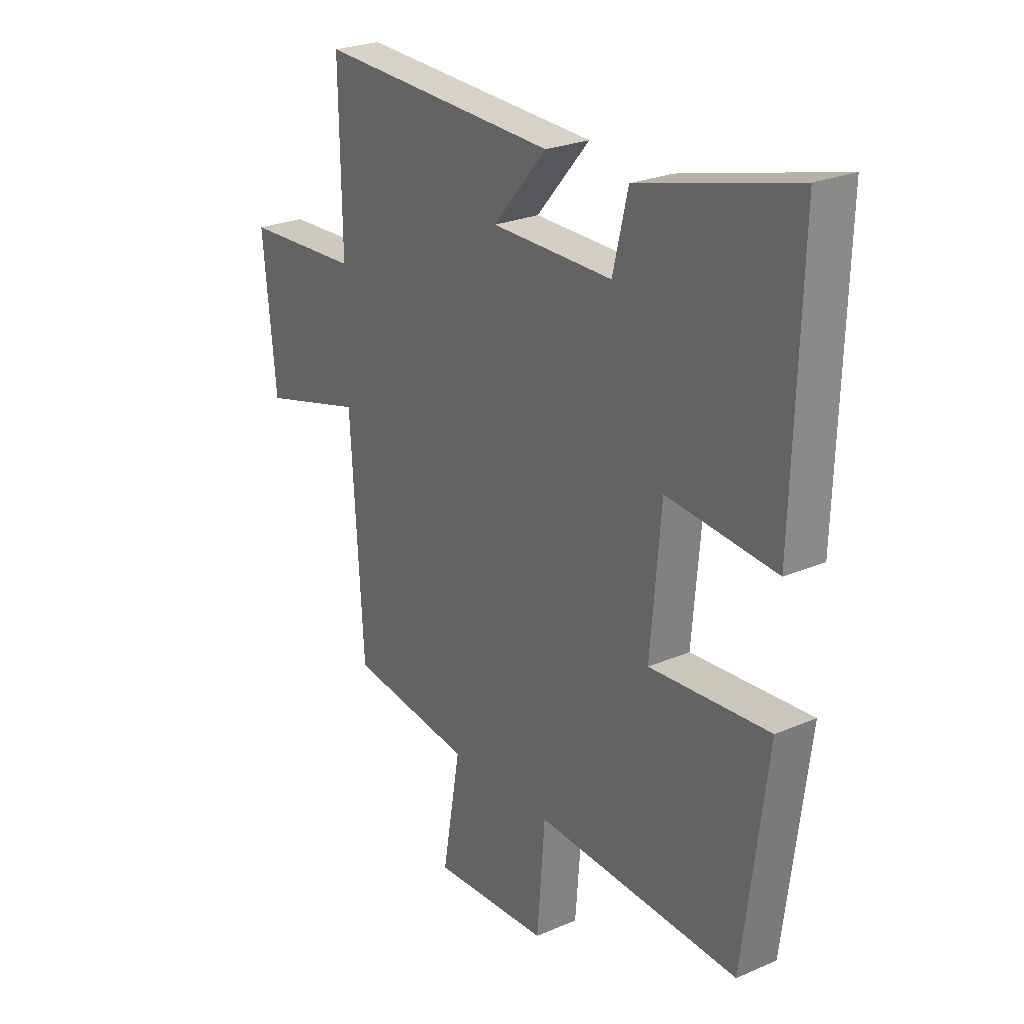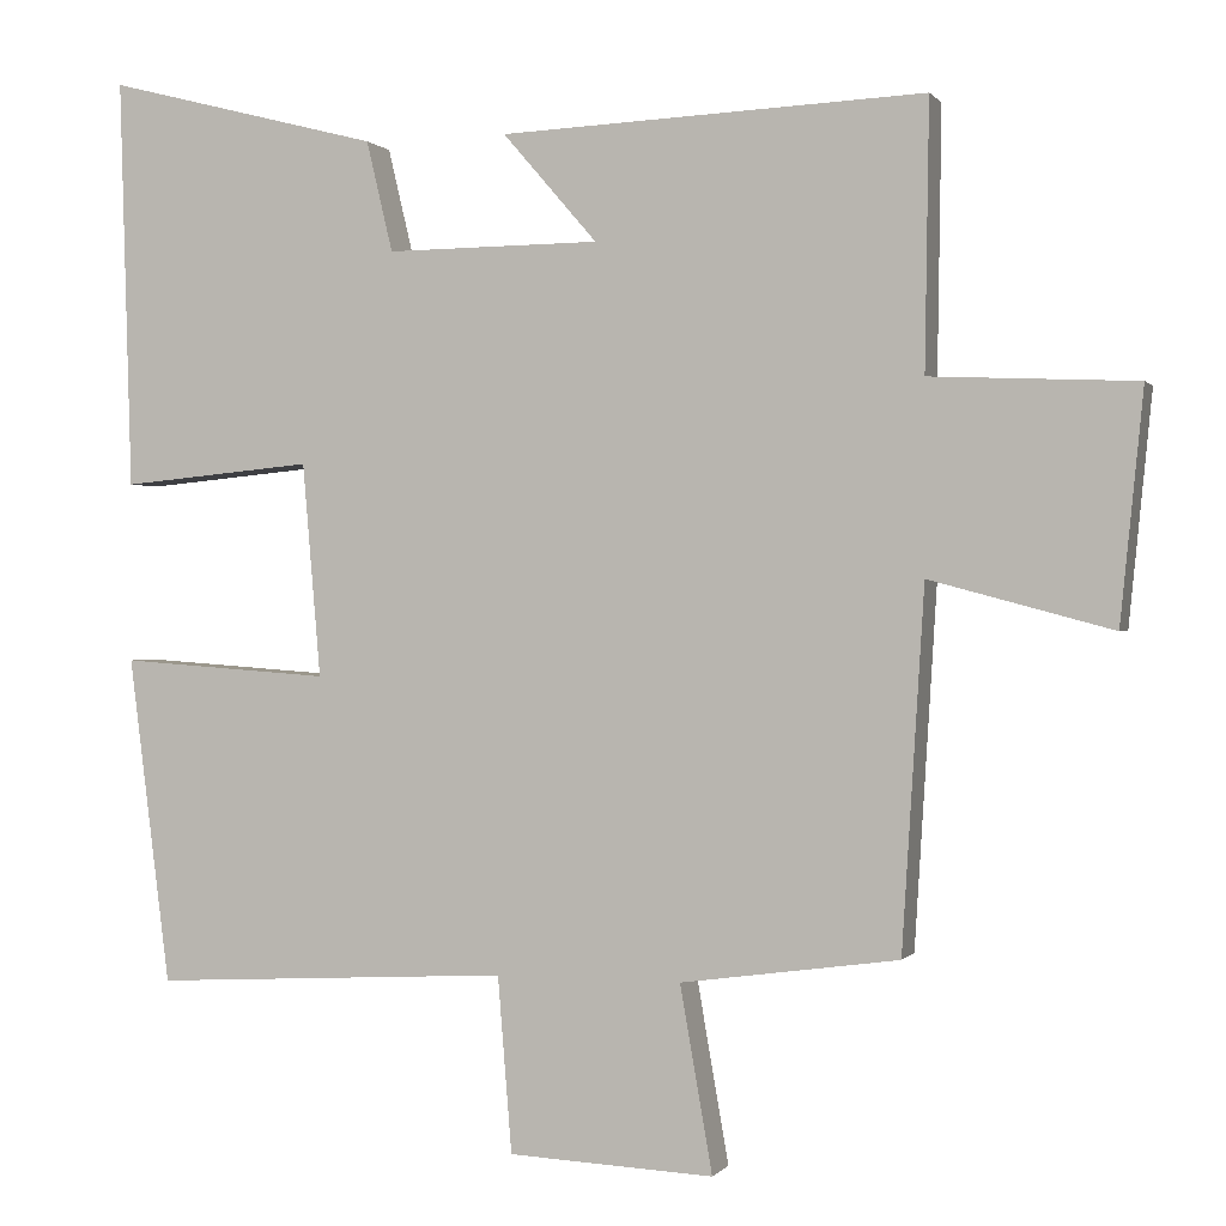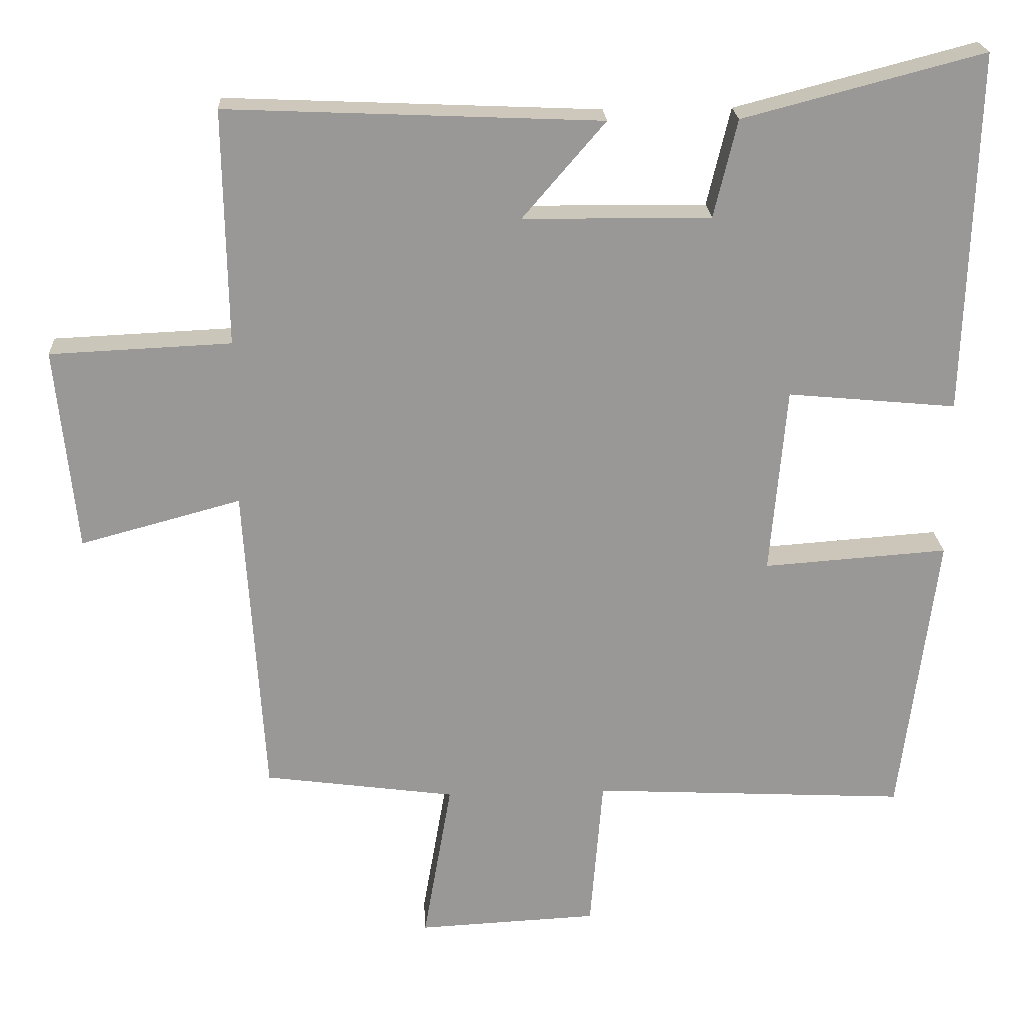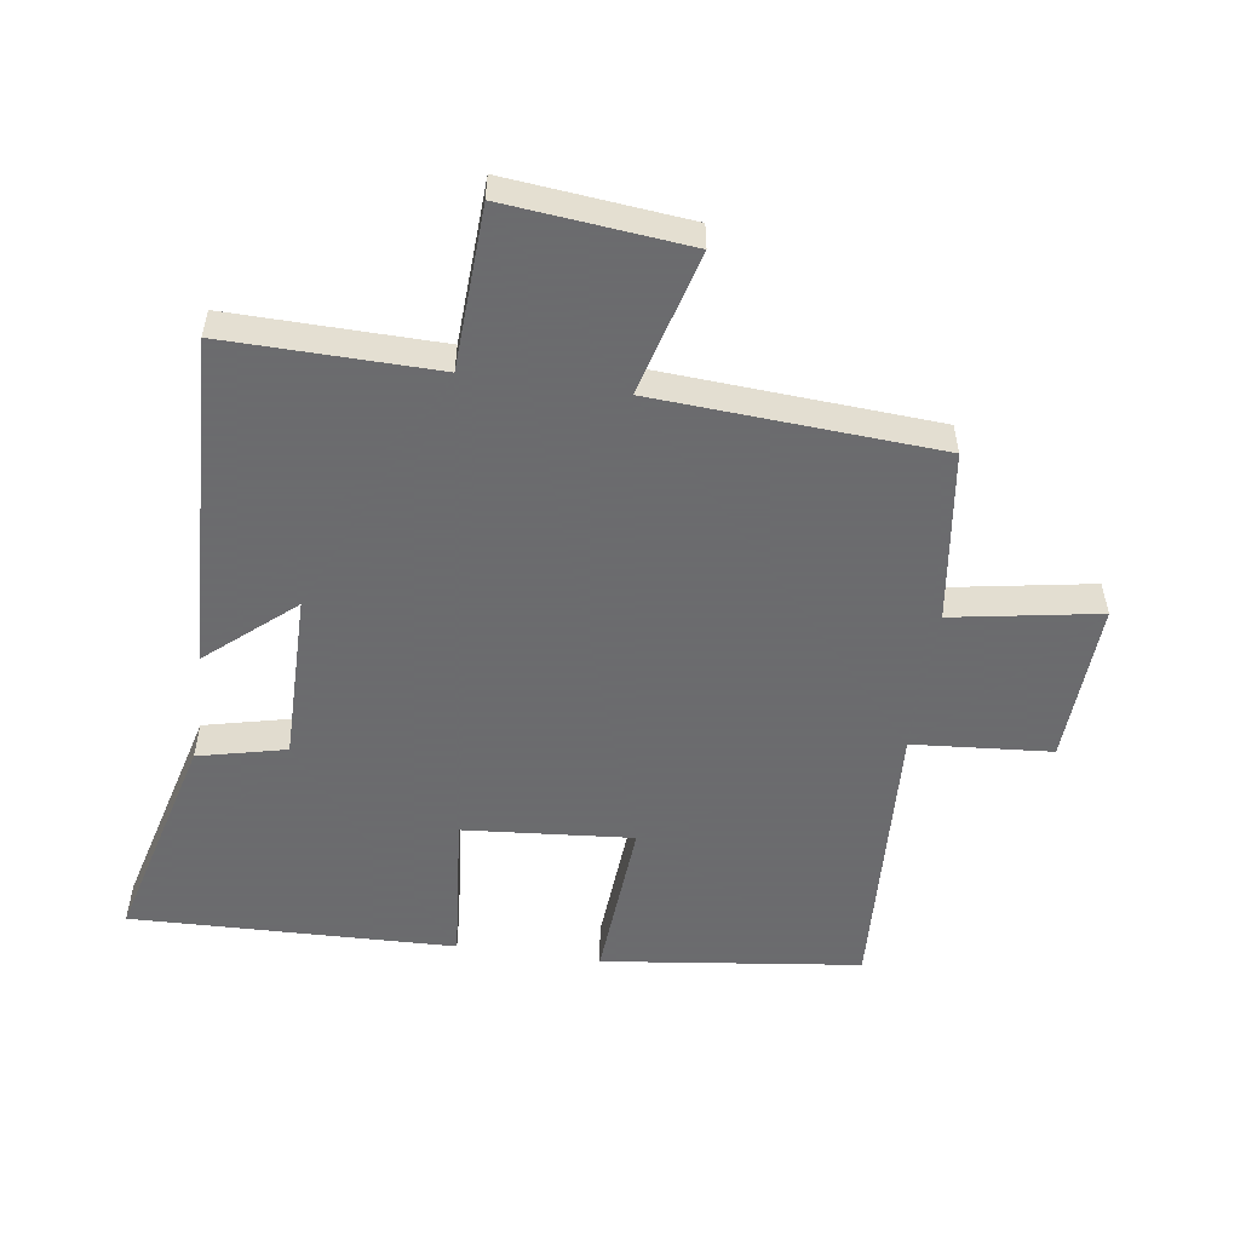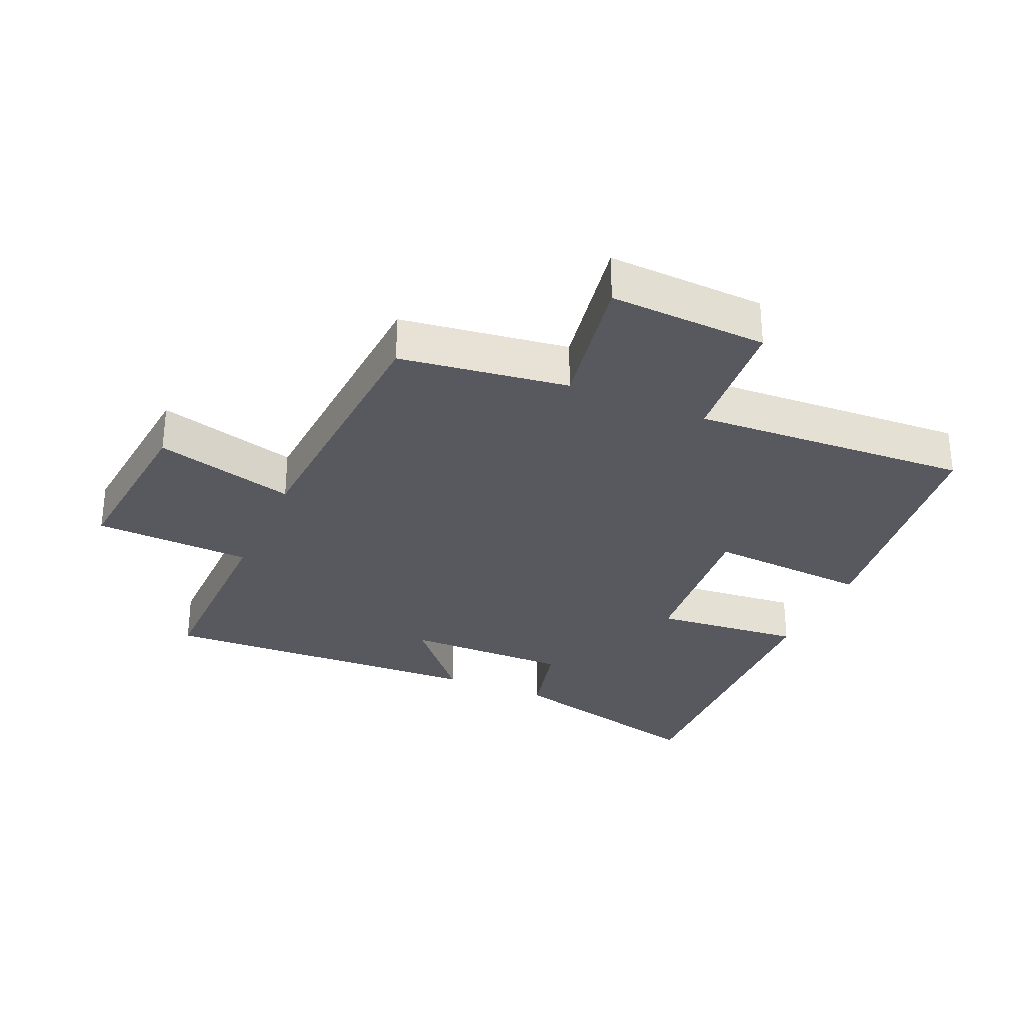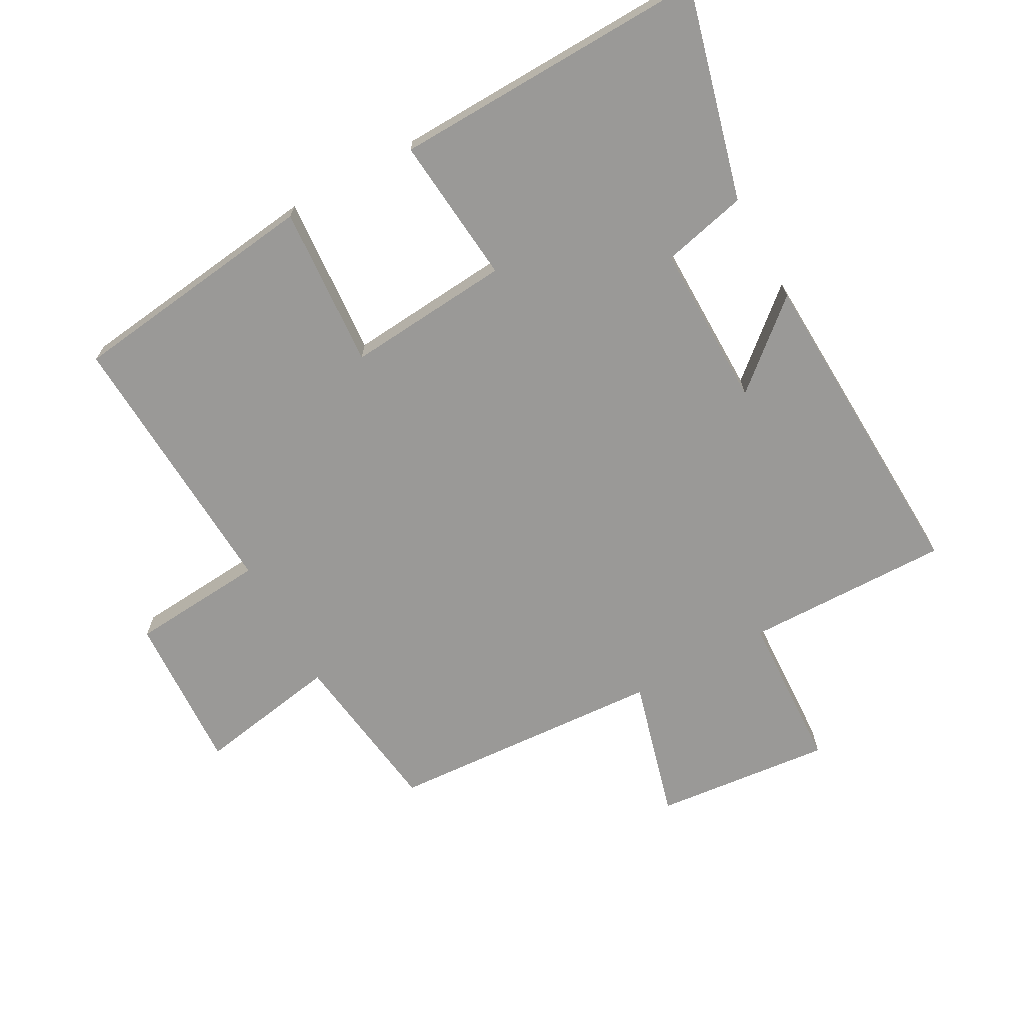
<metadata>
{"format":"obj","ext":"obj","renderer":"f3d","projection":"perspective","resolution":1024,"background":"white","views":[{"elev":25.0,"azim":-125.0,"up":"+Z"},{"elev":0.1,"azim":17.9,"up":"+Z"},{"elev":21.6,"azim":176.8,"up":"+Z"},{"elev":-53.5,"azim":81.7,"up":"+Y"},{"elev":-30.3,"azim":156.5,"up":"+Y"},{"elev":-68.9,"azim":-61.2,"up":"+Y"}]}
</metadata>
<code>
v 0.505 0.07 0.522
v 0.5 0.07 0.2
v 0.748 0.07 0.189
v 0.72 0.07 -0.089
v 0.5 0.07 -0.03
v 0.473 0.07 -0.464
v 0.21 0.07 -0.5
v 0.249 0.07 -0.724
v 0.001 0.07 -0.712
v -0.016 0.07 -0.5
v -0.45 0.07 -0.523
v -0.5 0.07 -0.128
v -0.246 0.07 -0.146
v -0.268 0.07 0.112
v -0.5 0.07 0.09
v -0.515 0.07 0.586
v -0.184 0.07 0.5
v -0.152 0.07 0.366
v 0.106 0.07 0.368
v -0.008 0.07 0.5
v 0.505 0 0.522
v 0.5 0 0.2
v 0.748 0 0.189
v 0.72 0 -0.089
v 0.5 0 -0.03
v 0.473 0 -0.464
v 0.21 0 -0.5
v 0.249 0 -0.724
v 0.001 0 -0.712
v -0.016 0 -0.5
v -0.45 0 -0.523
v -0.5 0 -0.128
v -0.246 0 -0.146
v -0.268 0 0.112
v -0.5 0 0.09
v -0.515 0 0.586
v -0.184 0 0.5
v -0.152 0 0.366
v 0.106 0 0.368
v -0.008 0 0.5
f 19 20 1 2
f 18 19 2
f 15 16 17 18
f 14 15 18 2
f 13 14 2 3
f 10 11 12 13
f 7 8 9 10
f 5 6 7 10
f 5 10 13
f 3 4 5
f 3 5 13
f 22 21 40 39
f 22 39 38
f 38 37 36 35
f 22 38 35 34
f 23 22 34 33
f 33 32 31 30
f 30 29 28 27
f 30 27 26 25
f 33 30 25
f 25 24 23
f 33 25 23
f 1 21 22 2
f 2 22 23 3
f 3 23 24 4
f 4 24 25 5
f 5 25 26 6
f 6 26 27 7
f 7 27 28 8
f 8 28 29 9
f 9 29 30 10
f 10 30 31 11
f 11 31 32 12
f 12 32 33 13
f 13 33 34 14
f 14 34 35 15
f 15 35 36 16
f 16 36 37 17
f 17 37 38 18
f 18 38 39 19
f 19 39 40 20
f 20 40 21 1

</code>
